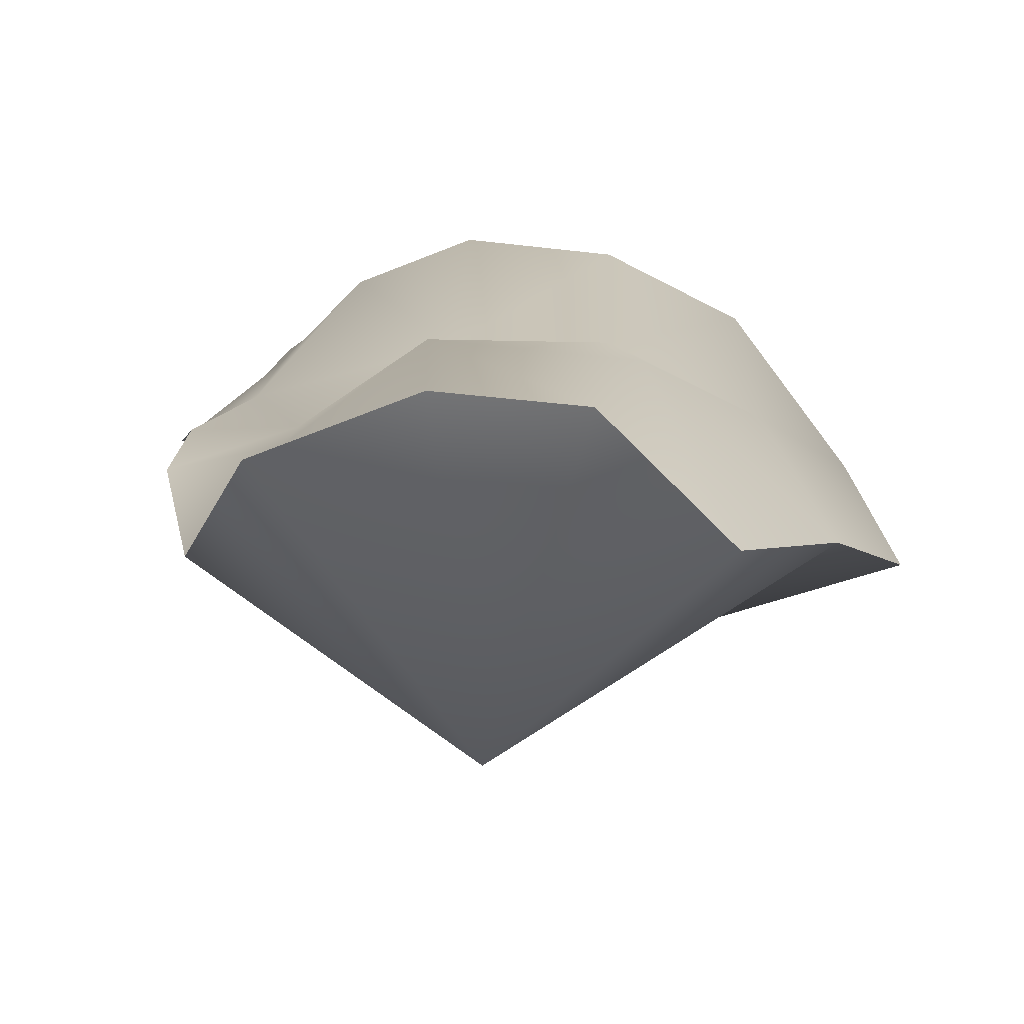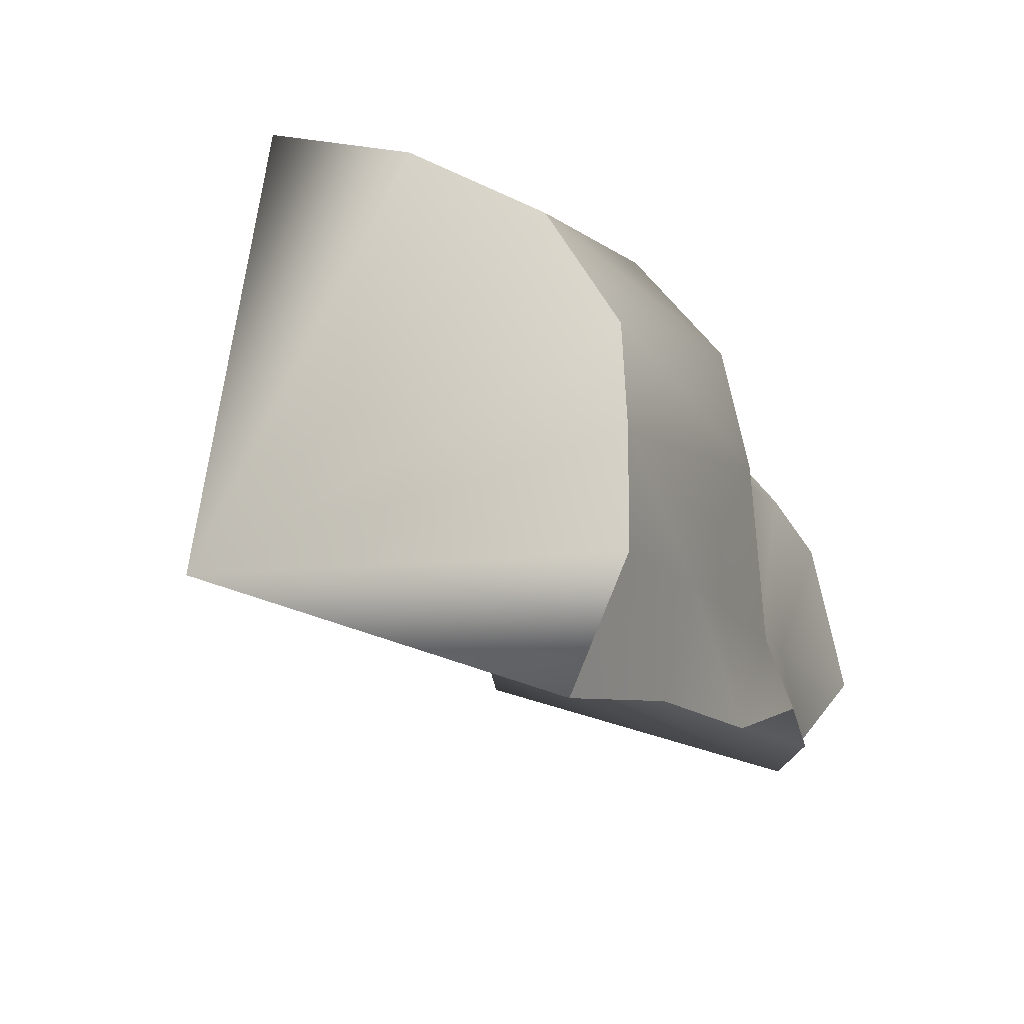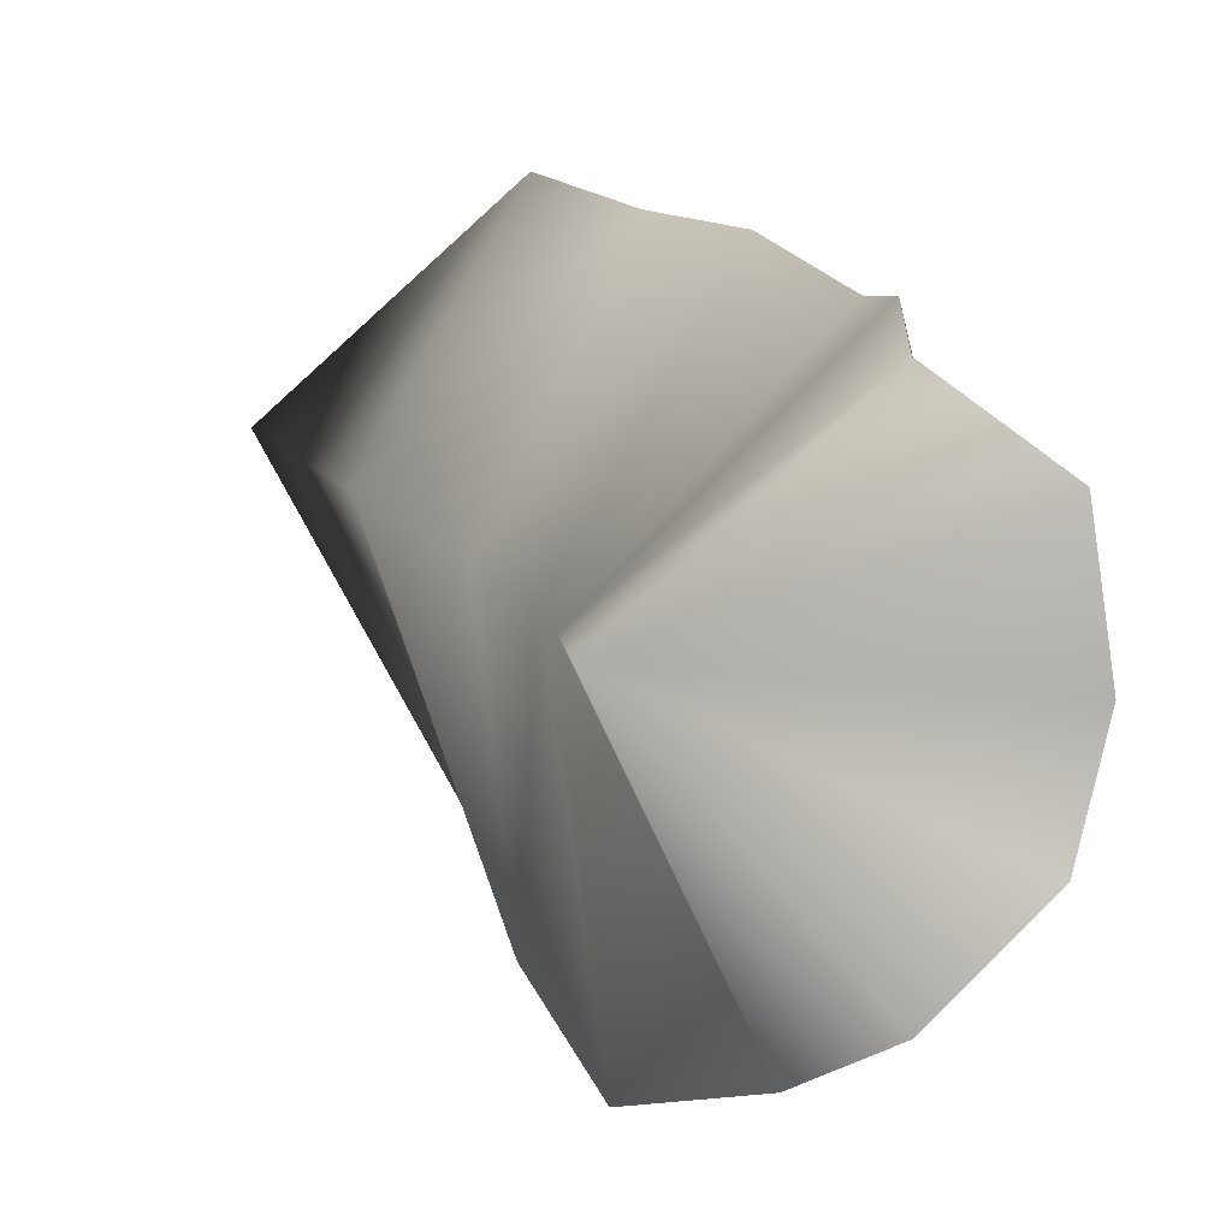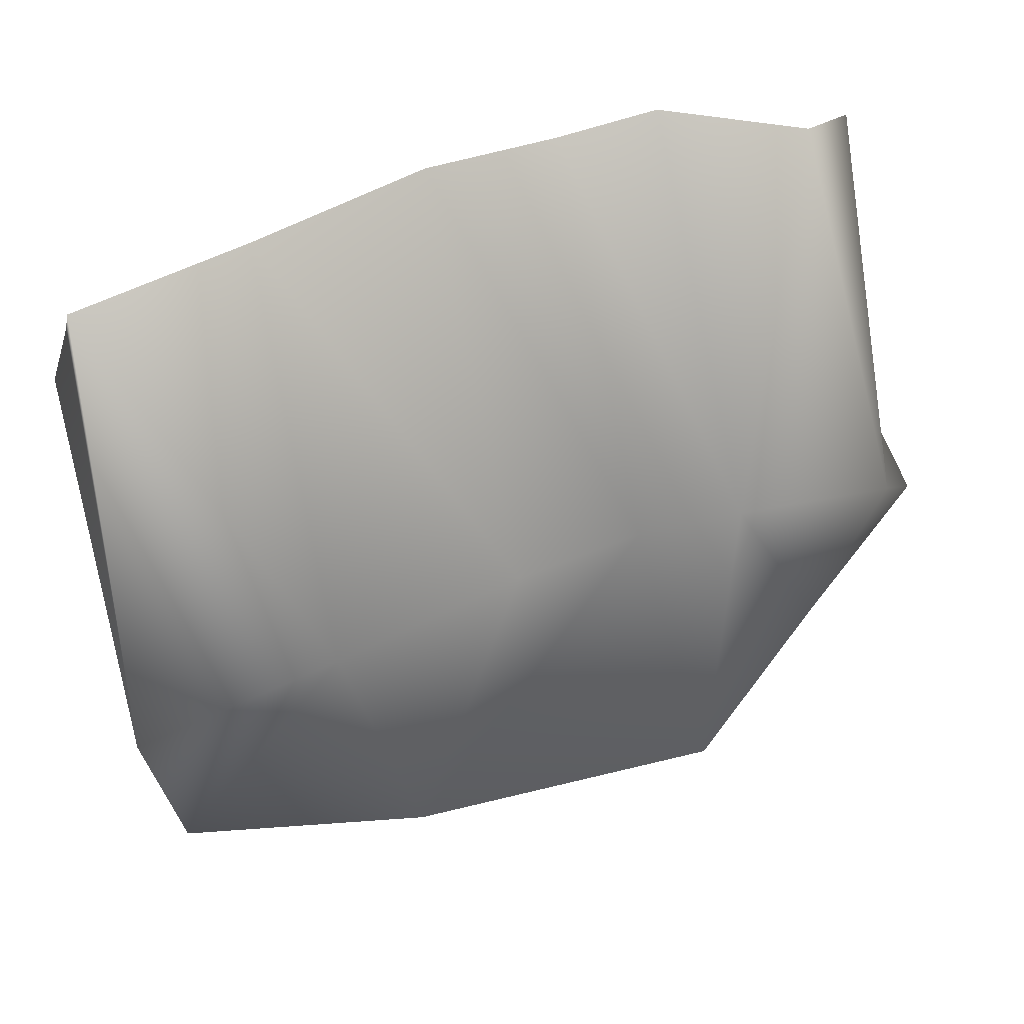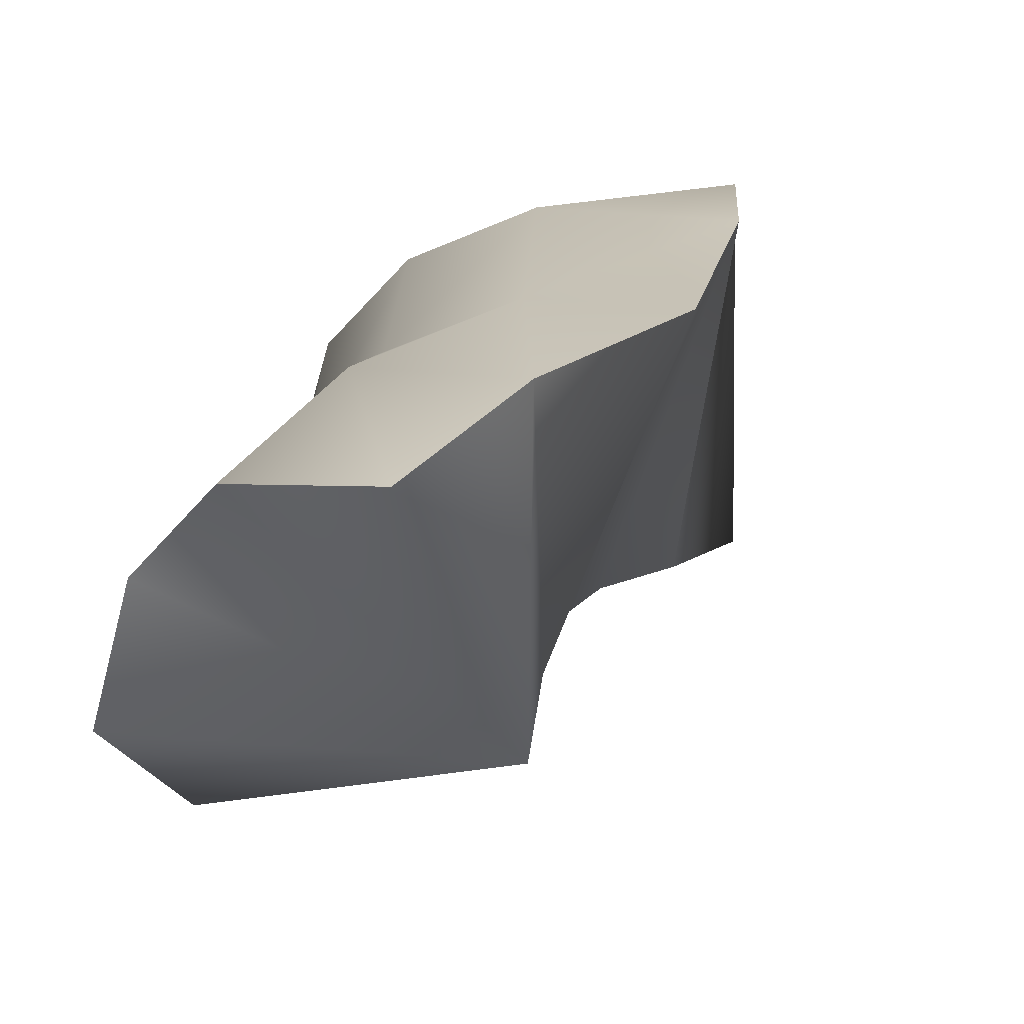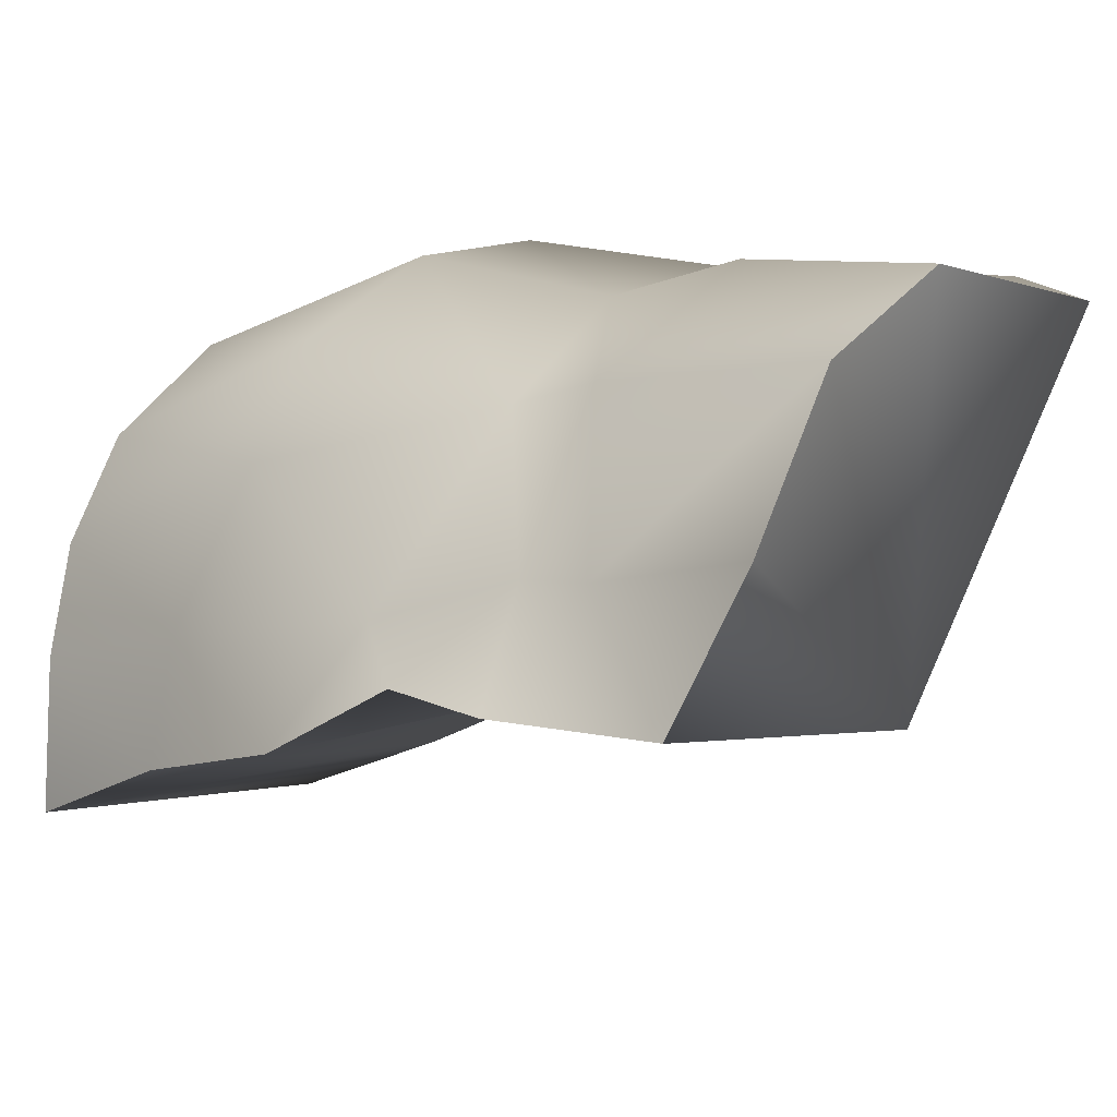
<metadata>
{"format":"obj","ext":"obj","renderer":"f3d","projection":"perspective","resolution":1024,"background":"white","views":[{"elev":-53.8,"azim":-13.4,"up":"+Y"},{"elev":61.3,"azim":-134.3,"up":"+Y"},{"elev":-78.7,"azim":-114.2,"up":"+Y"},{"elev":-66.9,"azim":-86.0,"up":"+Z"},{"elev":-55.5,"azim":40.9,"up":"+Y"},{"elev":29.9,"azim":-57.3,"up":"+Z"}]}
</metadata>
<code>
v 1.713 0.1659 1.422
v 1.722 0.1703 1.442
v 1.767 0.16 1.398
v 1.768 0.1757 1.472
v 1.791 0.1737 1.466
v 1.733 0.1754 1.454
v 1.747 0.1762 1.466
v 1.814 0.1652 1.457
v 1.705 0.1177 1.454
v 1.71 0.1424 1.439
v 1.763 0.1081 1.437
v 1.765 0.1338 1.417
v 1.704 0.08323 1.472
v 1.76 0.07447 1.449
v 1.709 0.06047 1.474
v 1.759 0.05228 1.451
v 1.706 0.0986 1.47
v 1.762 0.08995 1.447
v 1.736 0.05501 1.514
v 1.759 0.05249 1.518
v 1.782 0.04198 1.507
v 1.714 0.05204 1.499
v 1.801 0.06004 1.499
v 1.818 0.0803 1.483
v 1.82 0.1279 1.468
v 1.72 0.07816 1.485
v 1.704 0.08323 1.472
v 1.709 0.06047 1.474
v 1.744 0.1052 1.491
v 1.738 0.08862 1.501
v 1.768 0.1049 1.497
v 1.77 0.08646 1.506
v 1.722 0.08963 1.48
v 1.801 0.06004 1.499
v 1.794 0.09834 1.493
v 1.818 0.0803 1.483
v 1.714 0.05204 1.499
v 1.736 0.05501 1.514
v 1.759 0.05249 1.518
v 1.782 0.04198 1.507
v 1.706 0.0986 1.47
v 1.713 0.1659 1.422
v 1.71 0.1424 1.439
v 1.722 0.1703 1.442
v 1.72 0.145 1.455
v 1.733 0.1754 1.454
v 1.73 0.1376 1.48
v 1.747 0.1762 1.466
v 1.746 0.1404 1.49
v 1.768 0.1757 1.472
v 1.77 0.1372 1.495
v 1.715 0.1084 1.472
v 1.705 0.1177 1.454
v 1.791 0.1737 1.466
v 1.794 0.1347 1.489
v 1.814 0.1652 1.457
v 1.82 0.1279 1.468
f 1 2 3
f 4 5 3
f 6 7 3
f 7 4 3
f 2 6 3
f 5 8 3
f 9 10 11
f 10 12 11
f 10 1 12
f 1 3 12
f 13 14 15
f 14 16 15
f 13 17 14
f 17 18 14
f 17 9 18
f 9 11 18
f 19 16 20
f 20 16 21
f 22 15 16
f 22 16 19
f 23 14 24
f 14 18 24
f 21 16 23
f 16 14 23
f 25 11 12
f 24 18 25
f 18 11 25
f 25 12 8
f 12 3 8
f 26 27 28
f 29 30 31
f 30 32 31
f 29 33 30
f 33 26 30
f 32 34 35
f 34 36 35
f 37 38 26
f 38 30 26
f 38 39 30
f 39 32 30
f 34 32 40
f 32 39 40
f 26 28 37
f 33 27 26
f 31 32 35
f 33 41 27
f 42 43 44
f 43 45 44
f 46 47 48
f 47 49 48
f 48 49 50
f 49 51 50
f 44 45 46
f 45 47 46
f 47 52 29
f 52 33 29
f 47 29 49
f 31 51 29
f 51 49 29
f 52 53 41
f 41 33 52
f 52 47 45
f 43 53 45
f 53 52 45
f 50 51 54
f 51 55 54
f 54 55 56
f 55 57 56
f 51 31 55
f 31 35 55
f 57 55 35
f 35 36 57

</code>
